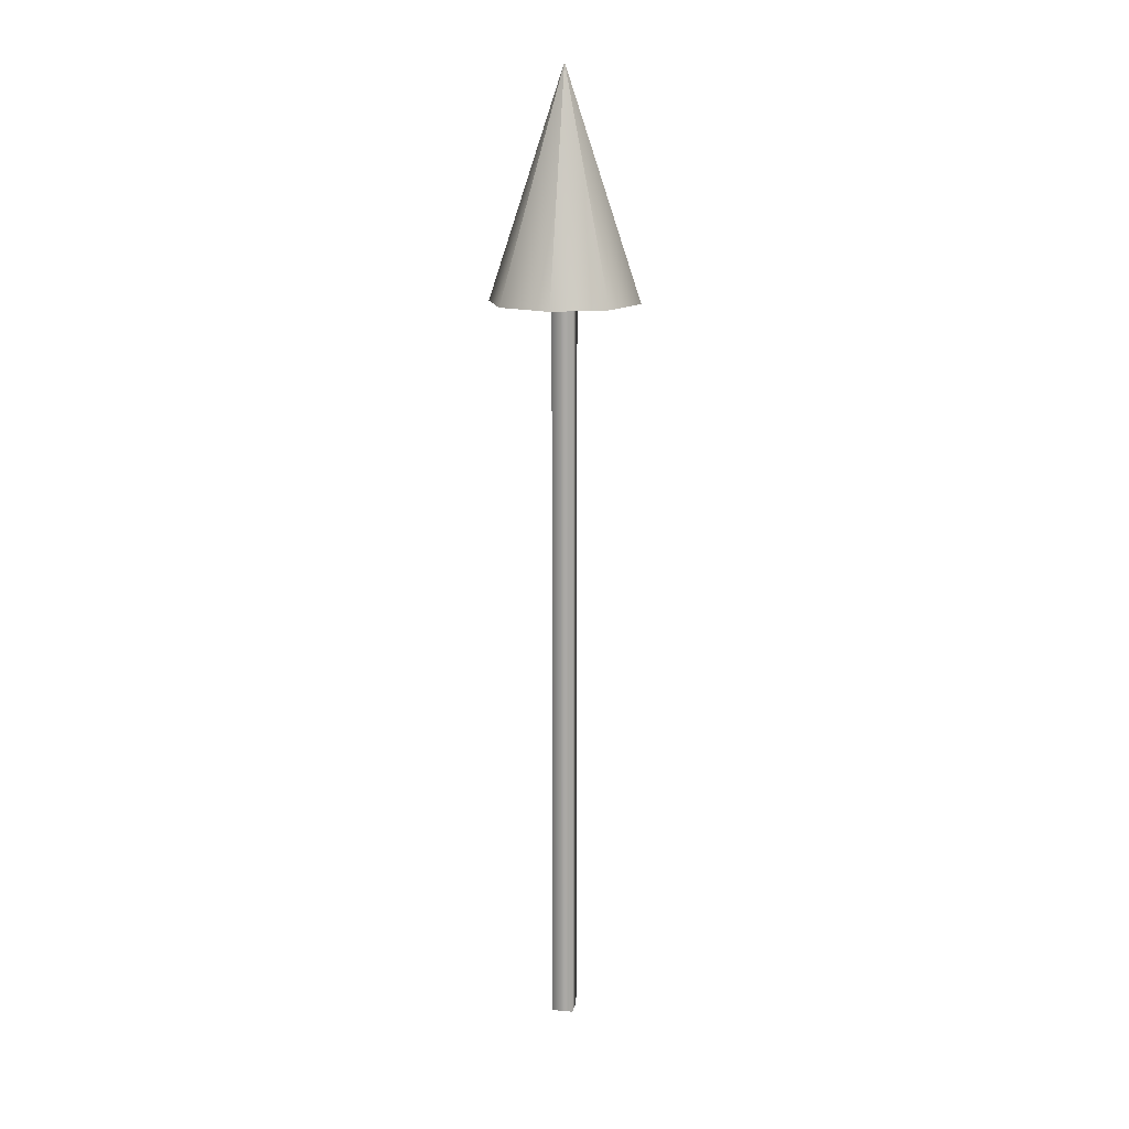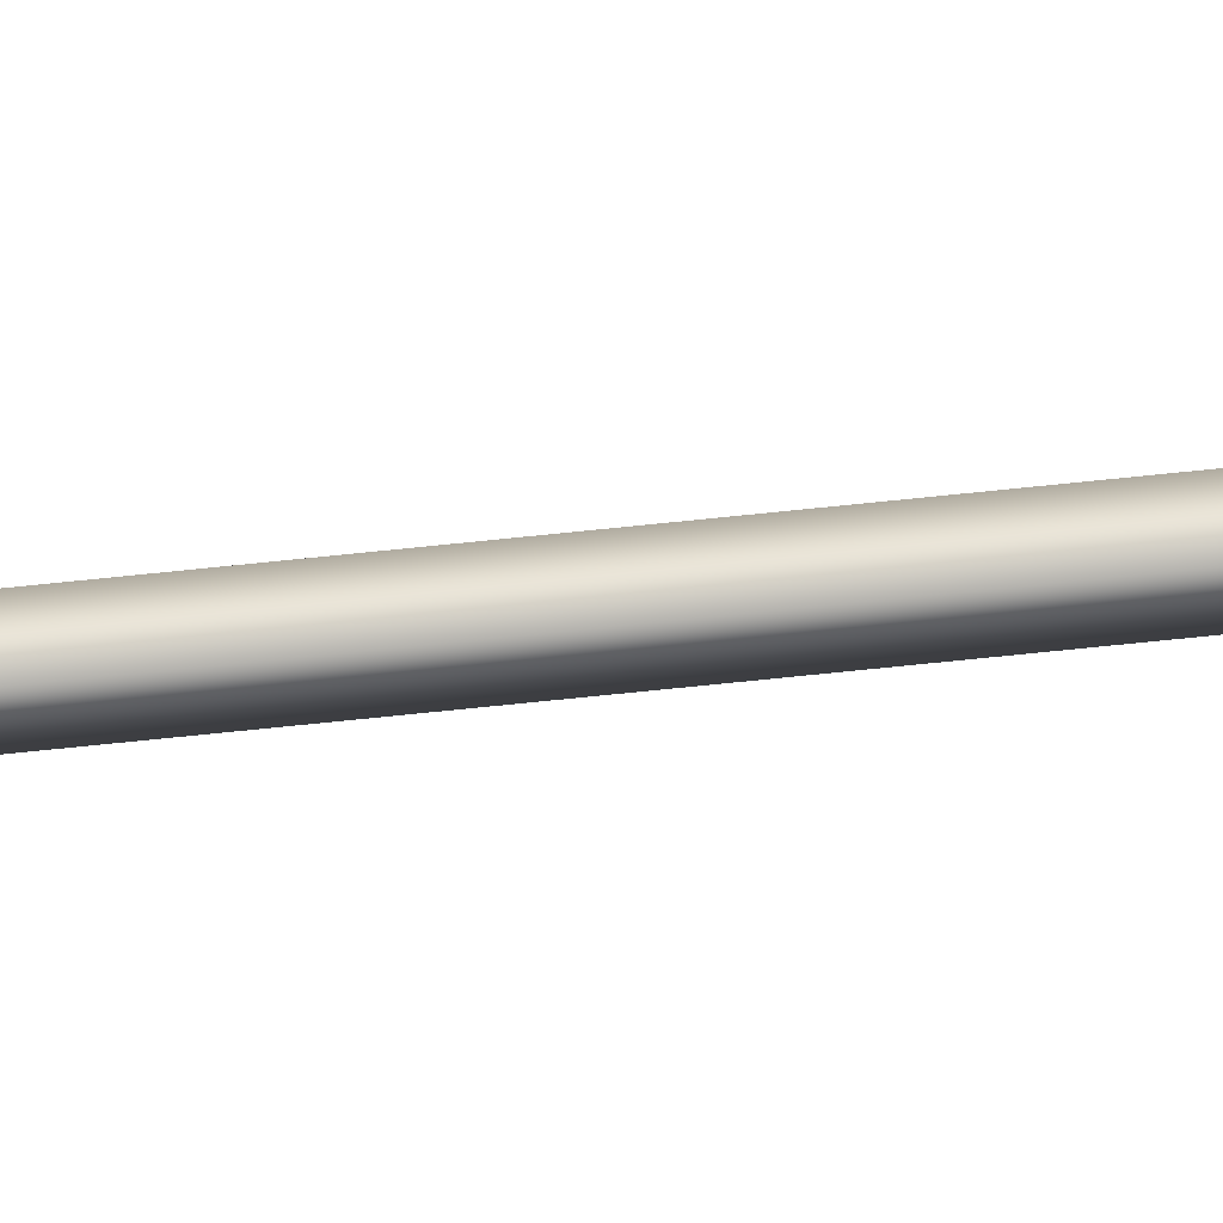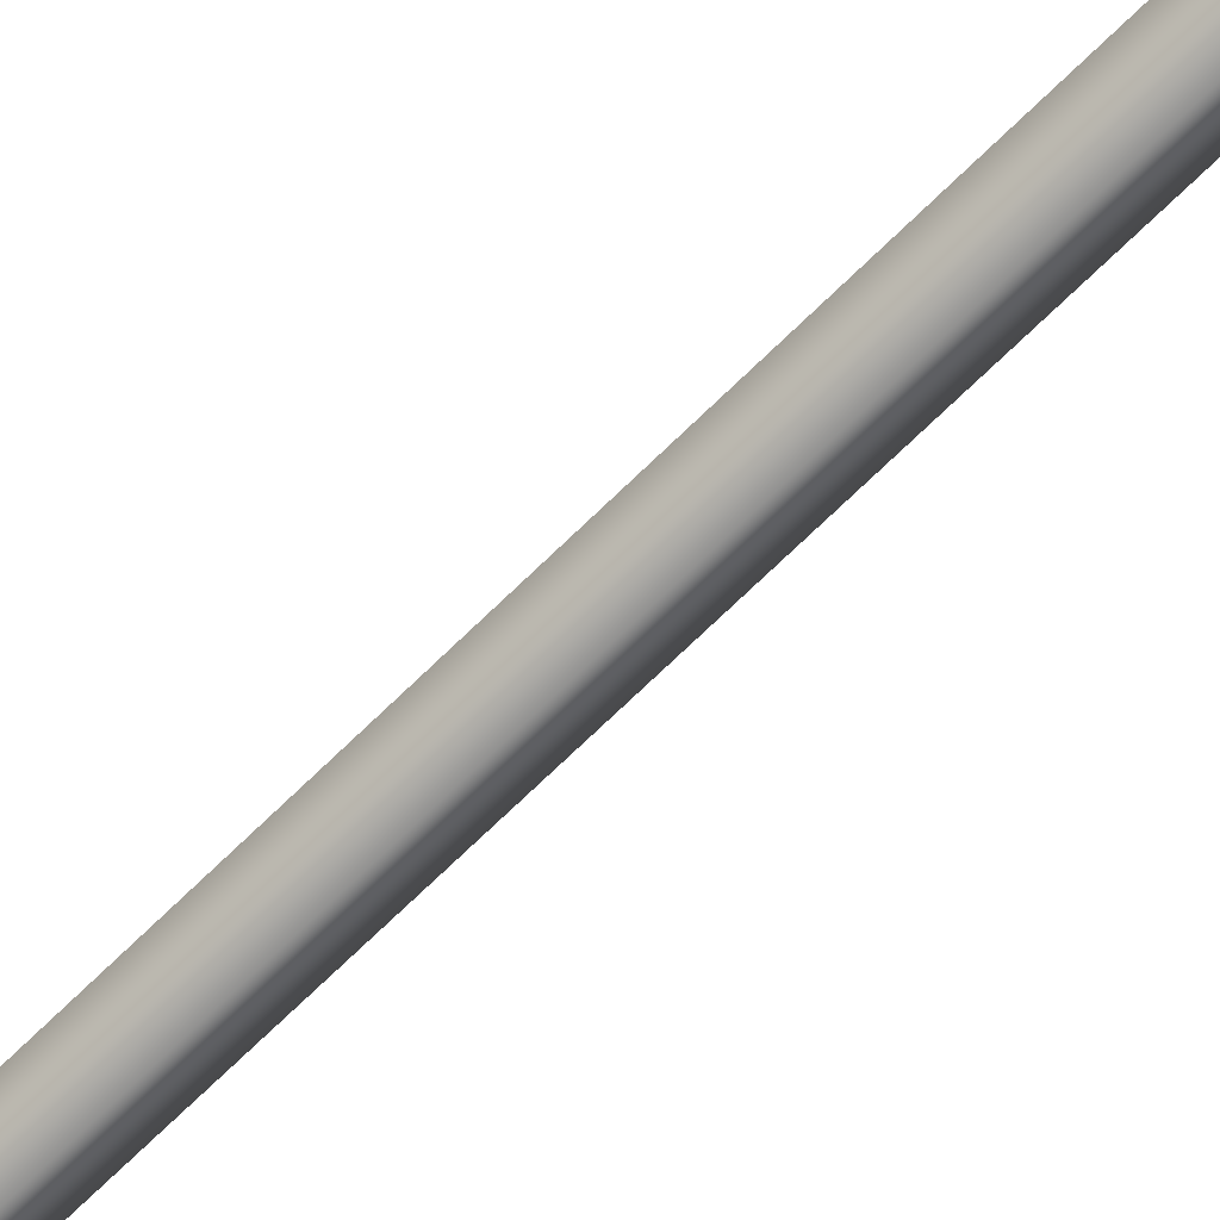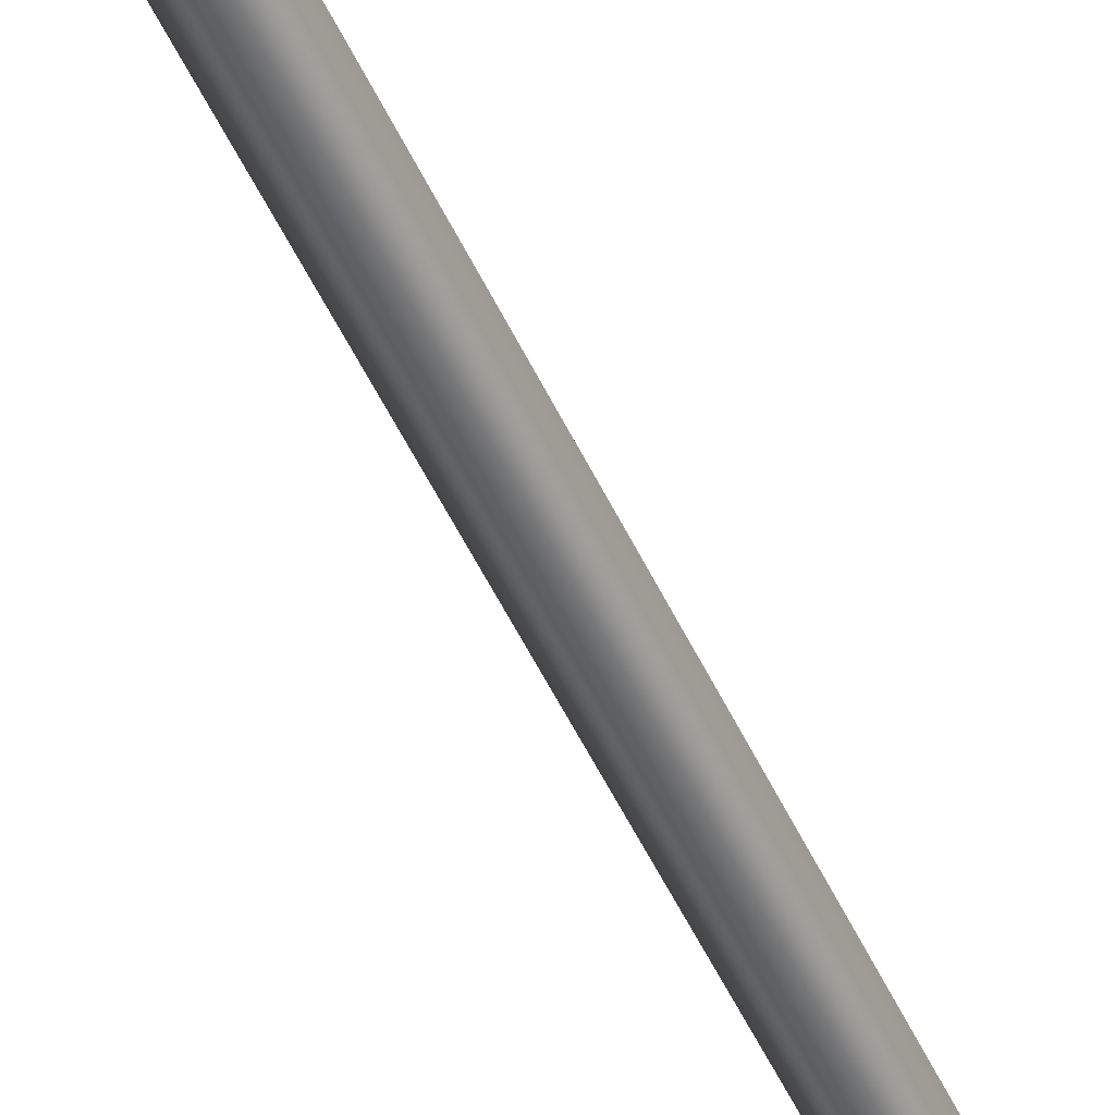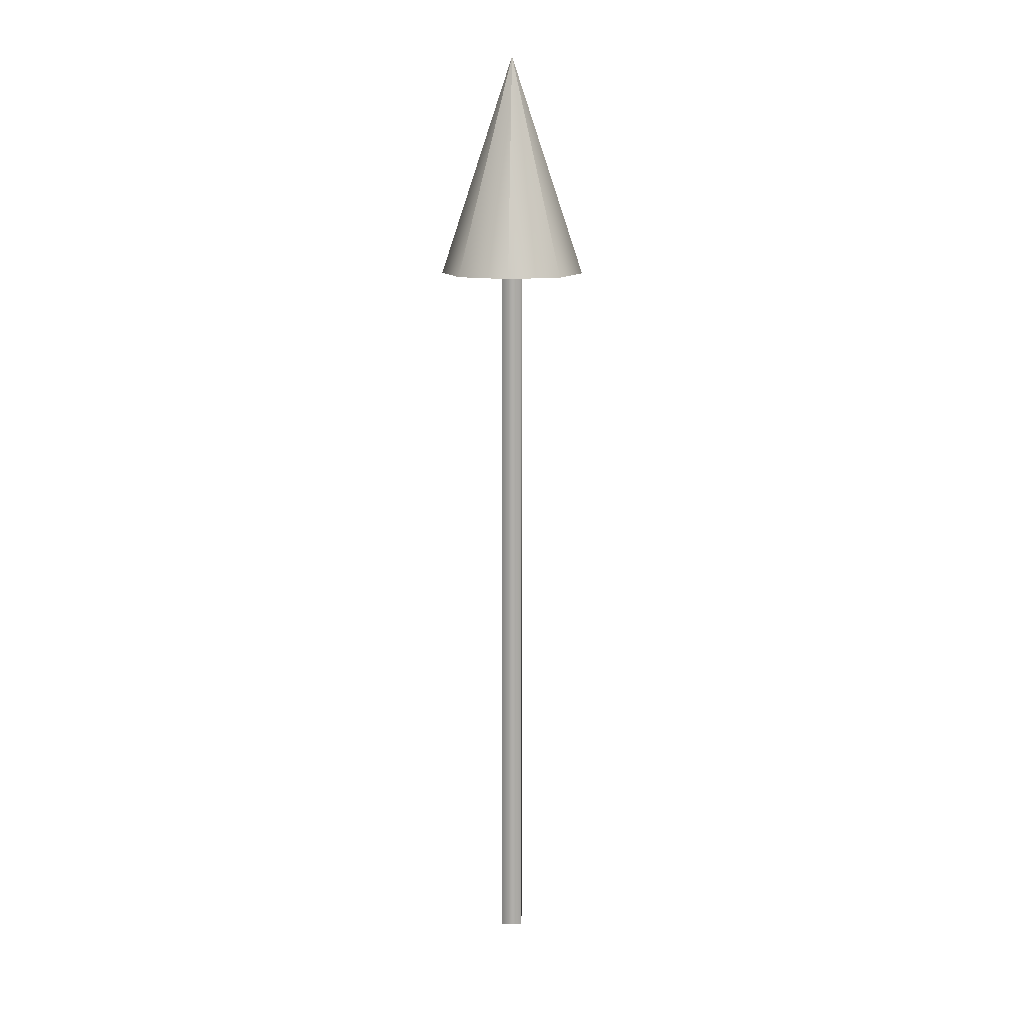
<metadata>
{"format":"obj","ext":"obj","renderer":"f3d","projection":"perspective","resolution":1024,"background":"white","views":[{"elev":14.8,"azim":55.7,"up":"+Y"},{"elev":-79.8,"azim":95.7,"up":"+Z"},{"elev":-66.2,"azim":135.3,"up":"+Z"},{"elev":-49.9,"azim":-156.1,"up":"+Z"},{"elev":12.6,"azim":138.1,"up":"+Y"}]}
</metadata>
<code>
v  -0.7874 0 0
v  -0 0 -0.7874
v  0.7874 0 -0
v  0 0 0.7874
v  -0 39.37 -0.7874
v  0.7874 39.37 -0
v  -0.7874 39.37 0
v  0 39.37 0.7874
g Cylinder001
f 1 2 3
f 3 4 1
f 3 2 5 6
f 2 1 7 5
f 1 4 8 7
f 4 3 6 8
f 8 6 5
f 5 7 8
v  0 39.37 -0
v  -0 39.37 -3.937
v  2.784 39.37 -2.784
v  3.937 39.37 -0
v  -3.937 39.37 0
v  -2.784 39.37 -2.784
v  0 39.37 3.937
v  -2.784 39.37 2.784
v  2.784 39.37 2.784
v  0 51.18 -0
g Cone001
f 9 10 11 12
f 9 13 14 10
f 9 15 16 13
f 9 12 17 15
f 12 11 18 18
f 11 10 18 18
f 10 14 18 18
f 14 13 18 18
f 13 16 18 18
f 16 15 18 18
f 15 17 18 18
f 17 12 18 18
f 18 18 18 18
f 18 18 18 18
f 18 18 18 18
f 18 18 18 18

</code>
